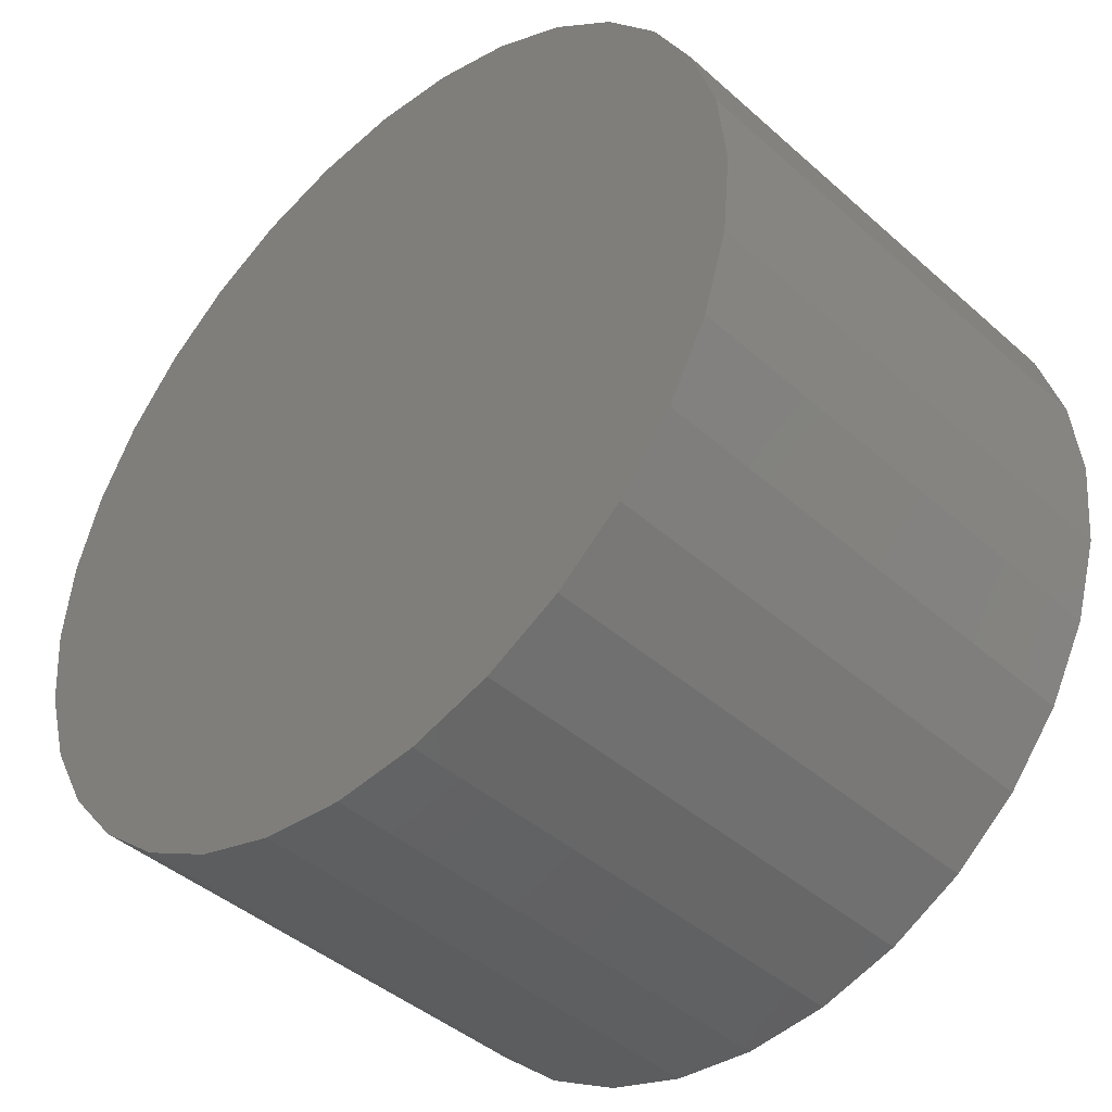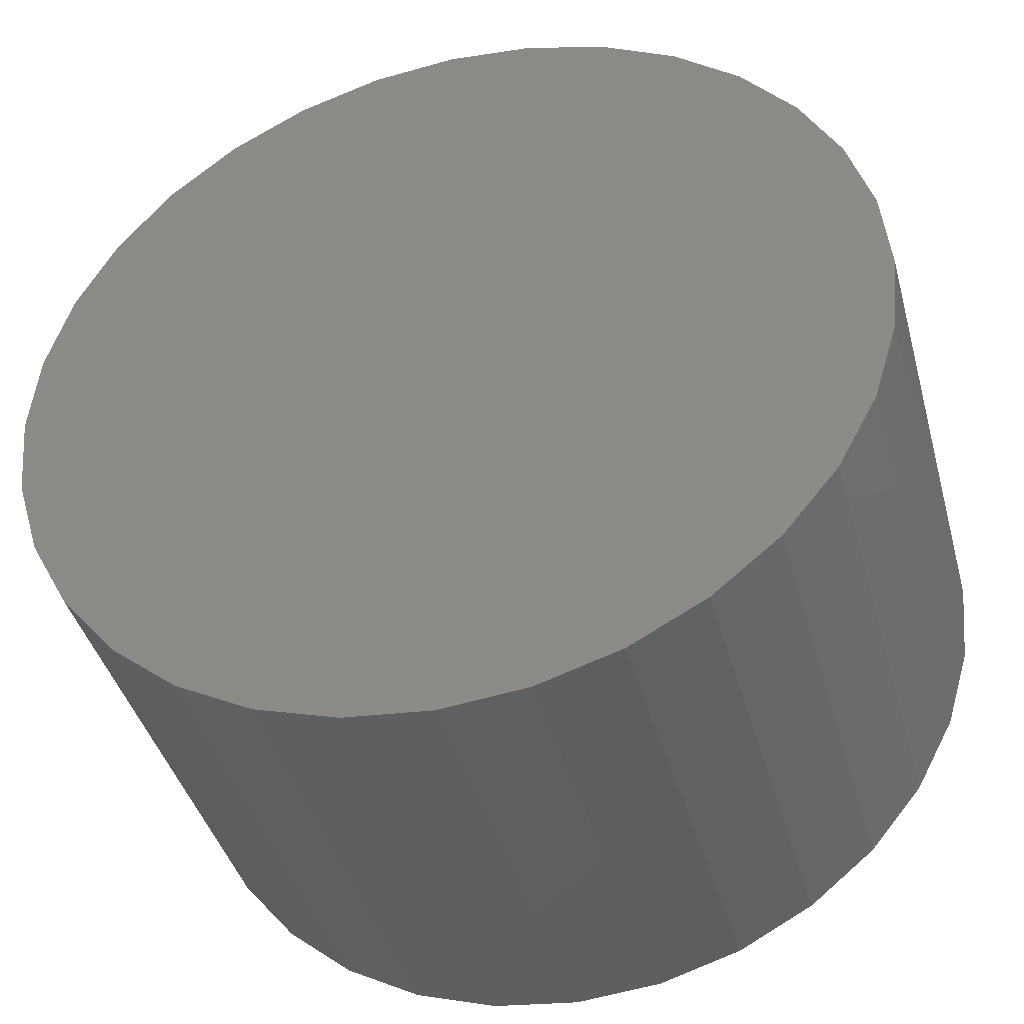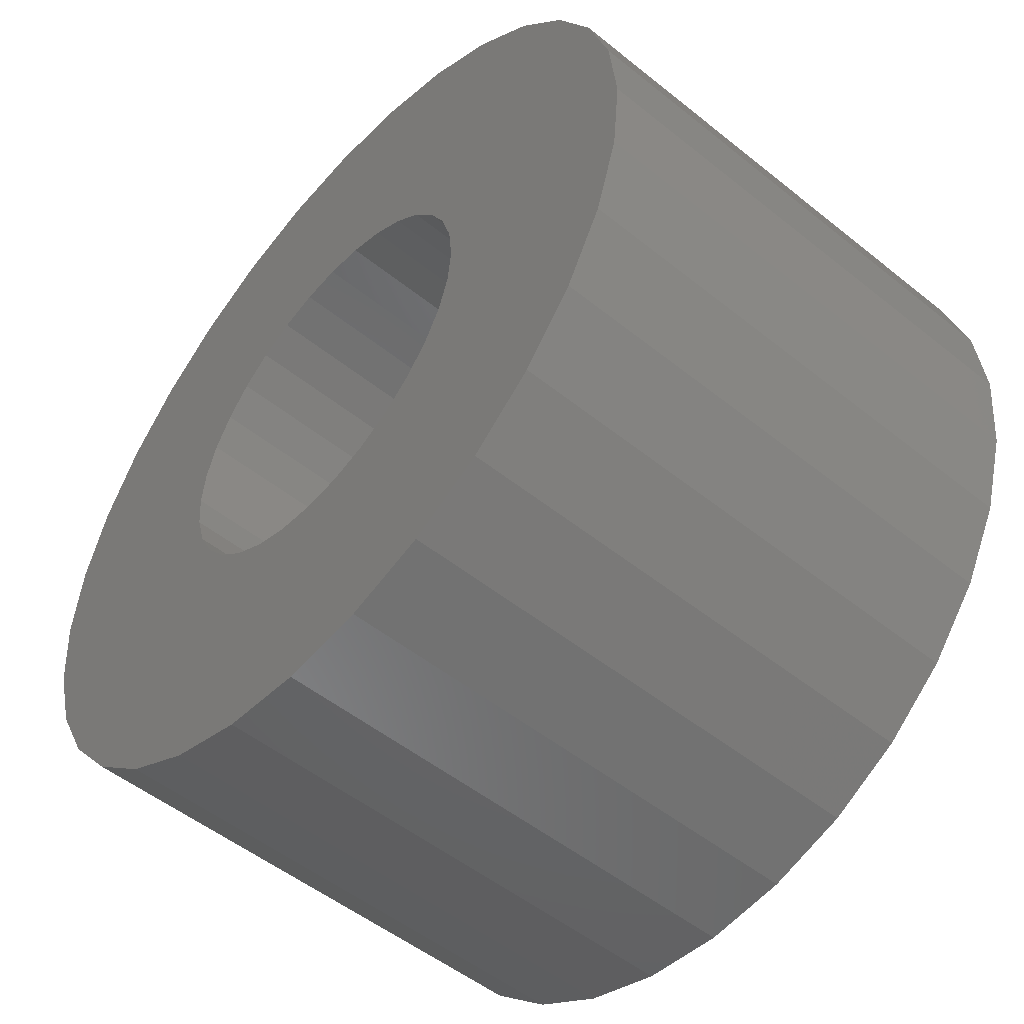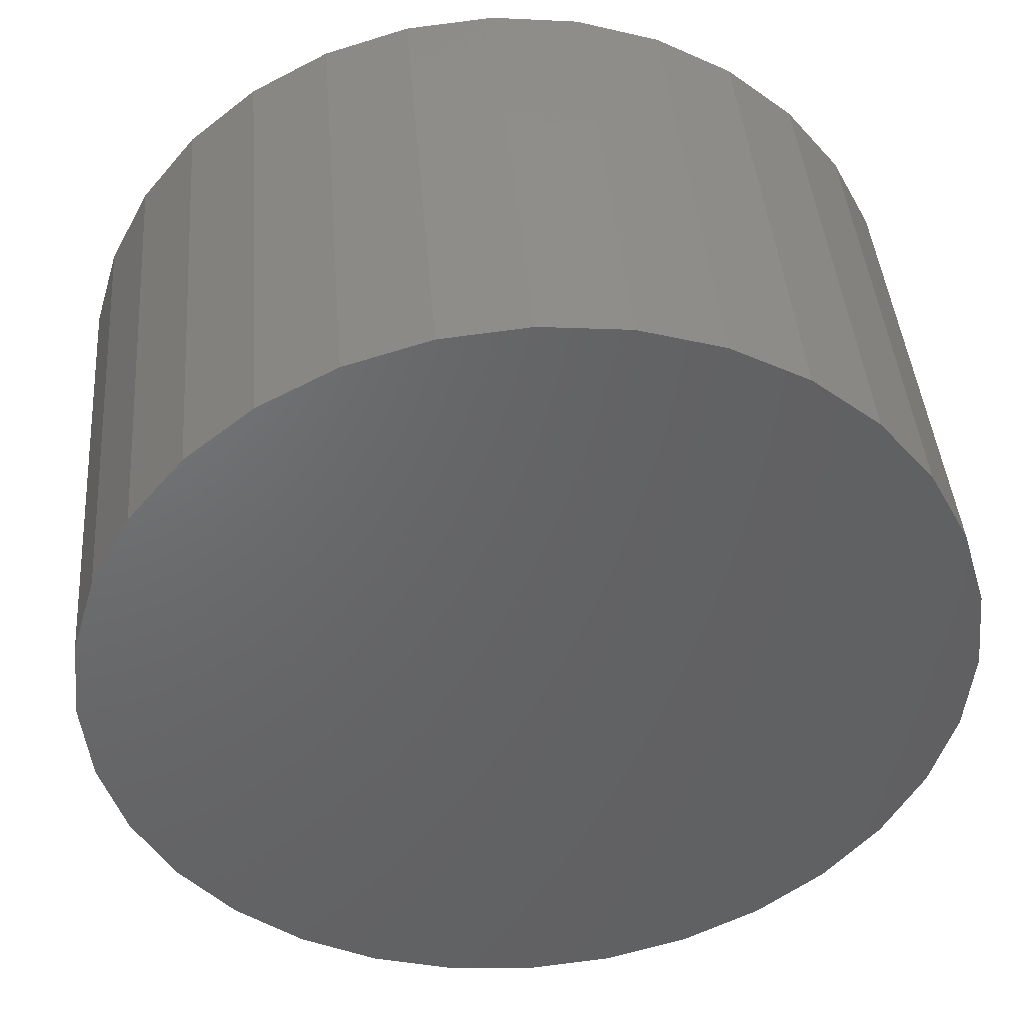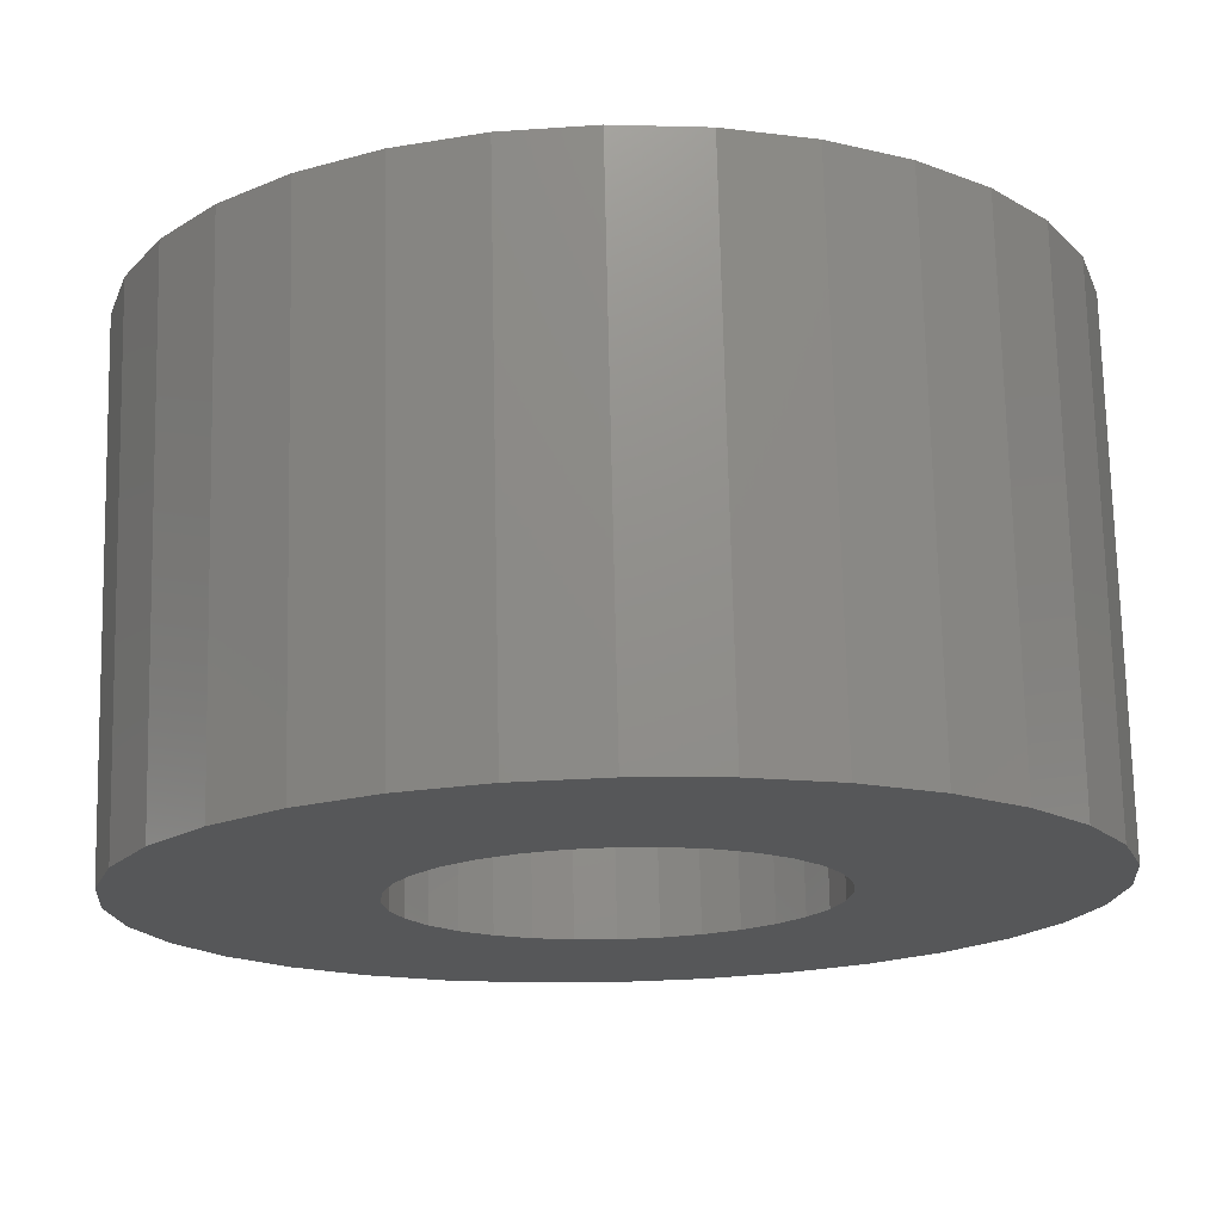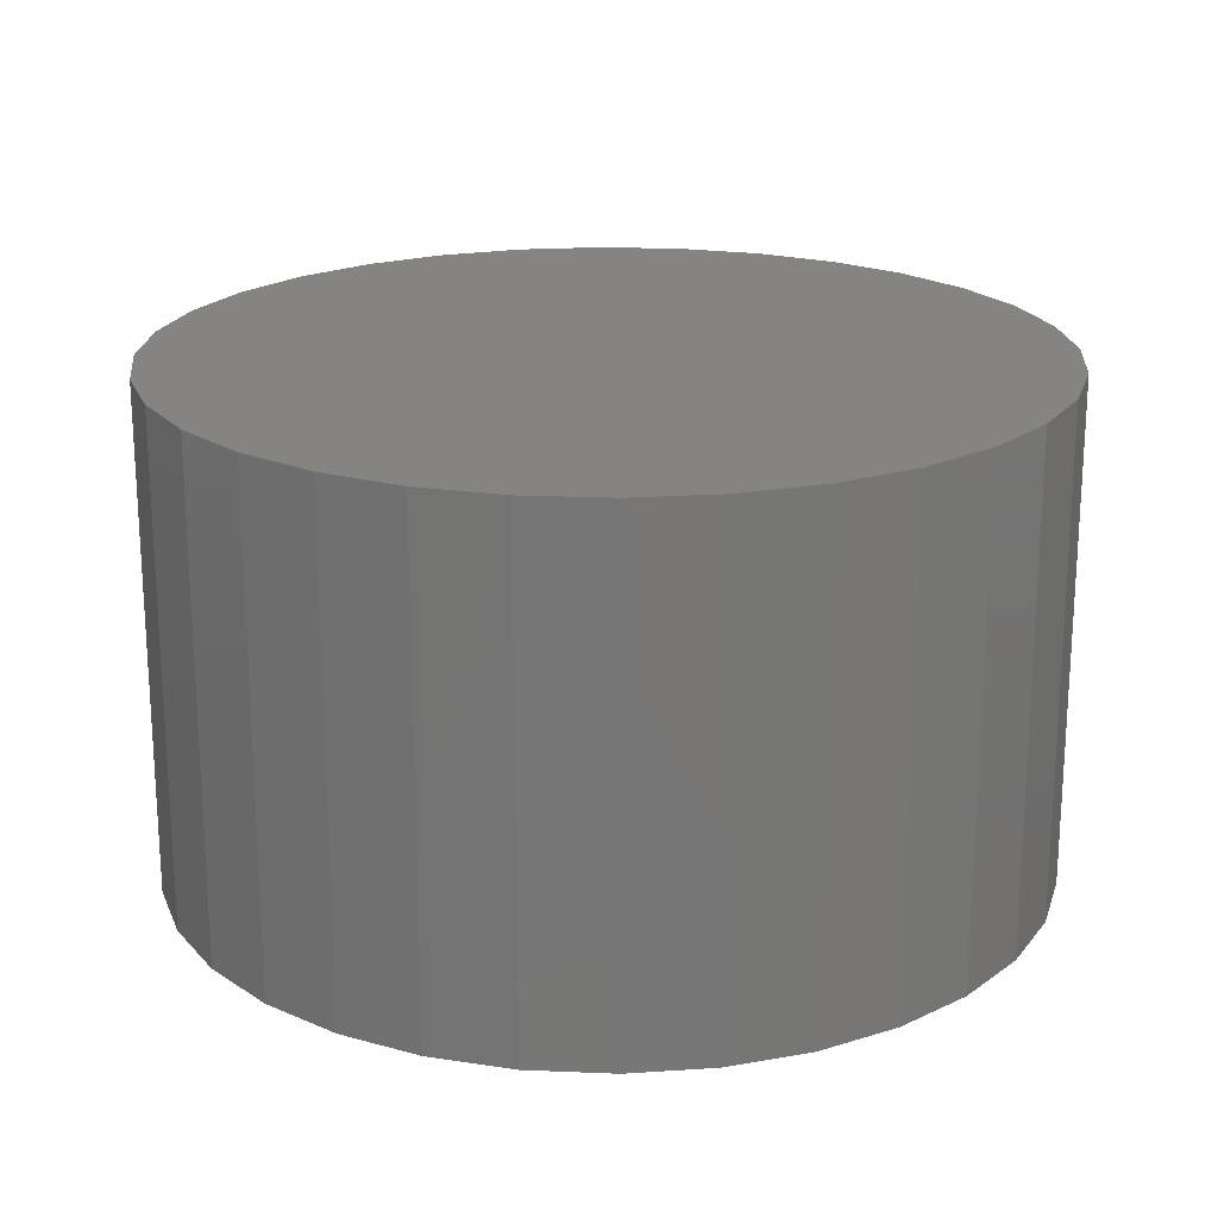
<metadata>
{"format":"stl","ext":"stl","renderer":"f3d","projection":"perspective","resolution":1024,"background":"white","views":[{"elev":-42.8,"azim":-136.4,"up":"+Z"},{"elev":-41.1,"azim":-165.0,"up":"+Z"},{"elev":-51.5,"azim":48.9,"up":"+Z"},{"elev":41.9,"azim":175.5,"up":"+Z"},{"elev":73.4,"azim":-1.3,"up":"+Z"},{"elev":20.3,"azim":66.2,"up":"+Y"}]}
</metadata>
<code>
# stl→obj: 128 verts, 252 faces
v 0.587 -0.07812 0.3836
v 0.5264 -0.07812 0.3775
v 0.5827 -0.07812 0.3755
v 0.58 -0.07812 0.3668
v 0.5264 -0.07812 0.338
v 0.5827 -0.07812 0.3399
v 0.58 -0.07812 0.3486
v 0.587 -0.07812 0.3319
v 0.5321 -0.07812 0.319
v 0.5927 -0.07812 0.3248
v 0.5998 -0.07812 0.319
v 0.6078 -0.07812 0.3147
v 0.5415 -0.07812 0.3015
v 0.6166 -0.07812 0.3121
v 0.7192 -0.07812 0.3965
v 0.6515 -0.07812 0.3964
v 0.6586 -0.07812 0.3906
v 0.6644 -0.07812 0.3836
v 0.7249 -0.07812 0.3775
v 0.6687 -0.07812 0.3755
v 0.6713 -0.07812 0.3668
v 0.6722 -0.07812 0.3577
v 0.7249 -0.07812 0.338
v 0.6713 -0.07812 0.3486
v 0.6687 -0.07812 0.3399
v 0.6644 -0.07812 0.3319
v 0.7192 -0.07812 0.319
v 0.6586 -0.07812 0.3248
v 0.6515 -0.07812 0.319
v 0.6435 -0.07812 0.3147
v 0.7098 -0.07812 0.3015
v 0.6347 -0.07812 0.3121
v 0.7269 -0.07812 0.3577
v 0.5244 -0.07812 0.3577
v 0.5791 -0.07812 0.3577
v 0.6257 -0.07812 0.4043
v 0.6347 -0.07812 0.4034
v 0.7098 -0.07812 0.414
v 0.6972 -0.07812 0.4293
v 0.6819 -0.07812 0.4419
v 0.6644 -0.07812 0.4513
v 0.6454 -0.07812 0.457
v 0.6257 -0.07812 0.459
v 0.6059 -0.07812 0.457
v 0.5869 -0.07812 0.4513
v 0.5694 -0.07812 0.4419
v 0.5541 -0.07812 0.4293
v 0.5415 -0.07812 0.414
v 0.5321 -0.07812 0.3965
v 0.6078 -0.07812 0.4007
v 0.6166 -0.07812 0.4034
v 0.5927 -0.07812 0.3906
v 0.5998 -0.07812 0.3964
v 0.6257 -0.07812 0.3112
v 0.5541 -0.07812 0.2861
v 0.5694 -0.07812 0.2736
v 0.5869 -0.07812 0.2642
v 0.6059 -0.07812 0.2584
v 0.6257 -0.07812 0.2565
v 0.6454 -0.07812 0.2584
v 0.6644 -0.07812 0.2642
v 0.6819 -0.07812 0.2736
v 0.6972 -0.07812 0.2861
v 0.6435 -0.07812 0.4007
v 0.6257 -0.01562 0.3112
v 0.6347 -0.01562 0.3121
v 0.6435 -0.01562 0.3147
v 0.6515 -0.01562 0.319
v 0.6586 -0.01562 0.3248
v 0.6644 -0.01562 0.3319
v 0.6687 -0.01562 0.3399
v 0.6713 -0.01562 0.3486
v 0.6722 -0.01562 0.3577
v 0.6166 -0.01562 0.3121
v 0.6078 -0.01562 0.3147
v 0.5998 -0.01562 0.319
v 0.5927 -0.01562 0.3248
v 0.587 -0.01562 0.3319
v 0.5827 -0.01562 0.3399
v 0.58 -0.01562 0.3486
v 0.5791 -0.01562 0.3577
v 0.6257 -0.01562 0.4043
v 0.6166 -0.01562 0.4034
v 0.6078 -0.01562 0.4007
v 0.5998 -0.01562 0.3964
v 0.5927 -0.01562 0.3906
v 0.587 -0.01562 0.3836
v 0.5827 -0.01562 0.3755
v 0.58 -0.01562 0.3668
v 0.6347 -0.01562 0.4034
v 0.6435 -0.01562 0.4007
v 0.6515 -0.01562 0.3964
v 0.6586 -0.01562 0.3906
v 0.6644 -0.01562 0.3836
v 0.6687 -0.01562 0.3755
v 0.6713 -0.01562 0.3668
v 0.7269 0.03906 0.3577
v 0.7249 0.03906 0.338
v 0.7192 0.03906 0.319
v 0.7098 0.03906 0.3015
v 0.6972 0.03906 0.2861
v 0.6819 0.03906 0.2736
v 0.6644 0.03906 0.2642
v 0.6454 0.03906 0.2584
v 0.6257 0.03906 0.2565
v 0.6059 0.03906 0.2584
v 0.5869 0.03906 0.2642
v 0.5694 0.03906 0.2736
v 0.5541 0.03906 0.2861
v 0.5415 0.03906 0.3015
v 0.5321 0.03906 0.319
v 0.5264 0.03906 0.338
v 0.5244 0.03906 0.3577
v 0.5264 0.03906 0.3775
v 0.5321 0.03906 0.3965
v 0.5415 0.03906 0.414
v 0.5541 0.03906 0.4293
v 0.5694 0.03906 0.4419
v 0.5869 0.03906 0.4513
v 0.6059 0.03906 0.457
v 0.6257 0.03906 0.459
v 0.6454 0.03906 0.457
v 0.6644 0.03906 0.4513
v 0.6819 0.03906 0.4419
v 0.6972 0.03906 0.4293
v 0.7098 0.03906 0.414
v 0.7192 0.03906 0.3965
v 0.7249 0.03906 0.3775
f 1 2 3
f 4 3 2
f 5 6 7
f 8 6 5
f 5 9 8
f 10 8 9
f 10 9 11
f 12 11 9
f 9 13 12
f 14 12 13
f 15 16 17
f 15 17 18
f 15 18 19
f 18 20 19
f 19 20 21
f 22 19 21
f 23 24 25
f 23 25 26
f 23 26 27
f 27 26 28
f 27 28 29
f 27 29 30
f 27 30 31
f 31 30 32
f 33 19 22
f 33 22 24
f 33 24 23
f 34 5 7
f 34 7 35
f 34 35 4
f 34 4 2
f 36 37 38
f 36 38 39
f 36 39 40
f 36 40 41
f 36 41 42
f 36 42 43
f 36 43 44
f 36 44 45
f 36 45 46
f 36 46 47
f 36 47 48
f 48 49 50
f 48 50 51
f 48 51 36
f 49 2 1
f 49 1 52
f 49 52 53
f 49 53 50
f 54 14 13
f 54 13 55
f 54 55 56
f 54 56 57
f 54 57 58
f 54 58 59
f 54 59 60
f 54 60 61
f 54 61 62
f 54 62 63
f 54 63 31
f 54 31 32
f 38 37 64
f 38 64 16
f 38 16 15
f 65 32 66
f 66 32 30
f 66 30 67
f 67 30 29
f 67 29 68
f 68 29 28
f 68 28 69
f 69 28 26
f 69 26 70
f 70 26 25
f 70 25 71
f 71 25 24
f 71 24 72
f 72 24 22
f 72 22 73
f 32 65 54
f 54 65 74
f 54 74 14
f 14 74 75
f 14 75 12
f 12 75 76
f 12 76 11
f 11 76 77
f 11 77 10
f 10 77 78
f 10 78 8
f 8 78 79
f 8 79 6
f 6 79 80
f 6 80 7
f 7 80 81
f 7 81 35
f 82 51 83
f 83 51 50
f 83 50 84
f 84 50 53
f 84 53 85
f 85 53 52
f 85 52 86
f 86 52 1
f 86 1 87
f 87 1 3
f 87 3 88
f 88 3 4
f 88 4 89
f 89 4 35
f 89 35 81
f 51 82 36
f 36 82 90
f 36 90 37
f 37 90 91
f 37 91 64
f 64 91 92
f 64 92 16
f 16 92 93
f 16 93 17
f 17 93 94
f 17 94 18
f 18 94 95
f 18 95 20
f 20 95 96
f 20 96 21
f 21 96 73
f 21 73 22
f 97 33 98
f 98 33 23
f 98 23 99
f 99 23 27
f 99 27 100
f 100 27 31
f 100 31 101
f 101 31 63
f 101 63 102
f 102 63 62
f 102 62 103
f 103 62 61
f 103 61 104
f 104 61 60
f 104 60 105
f 105 60 59
f 105 59 106
f 106 59 58
f 106 58 107
f 107 58 57
f 107 57 108
f 108 57 56
f 108 56 109
f 109 56 55
f 109 55 110
f 110 55 13
f 110 13 111
f 111 13 9
f 111 9 112
f 112 9 5
f 112 5 113
f 113 5 34
f 113 34 114
f 114 34 2
f 114 2 115
f 115 2 49
f 115 49 116
f 116 49 48
f 116 48 117
f 117 48 47
f 117 47 118
f 118 47 46
f 118 46 119
f 119 46 45
f 119 45 120
f 120 45 44
f 120 44 121
f 121 44 43
f 121 43 122
f 122 43 42
f 122 42 123
f 123 42 41
f 123 41 124
f 124 41 40
f 124 40 125
f 125 40 39
f 125 39 126
f 126 39 38
f 126 38 127
f 127 38 15
f 127 15 128
f 128 15 19
f 128 19 97
f 97 19 33
f 121 122 120
f 119 120 122
f 123 119 122
f 118 119 123
f 124 118 123
f 103 107 102
f 106 107 103
f 104 106 103
f 105 106 104
f 107 108 102
f 102 108 109
f 102 109 101
f 101 109 110
f 101 110 100
f 100 110 111
f 100 111 99
f 99 111 112
f 99 112 98
f 98 112 113
f 98 113 97
f 97 113 114
f 97 114 128
f 128 114 115
f 128 115 127
f 127 115 116
f 127 116 126
f 126 116 117
f 126 117 125
f 125 117 118
f 125 118 124
f 82 83 84
f 90 82 84
f 90 84 91
f 91 84 85
f 91 85 92
f 92 85 86
f 92 86 93
f 93 86 87
f 93 87 94
f 94 87 88
f 94 88 95
f 95 88 89
f 95 89 96
f 72 79 71
f 71 79 78
f 71 78 70
f 70 78 77
f 70 77 69
f 69 77 76
f 69 76 68
f 68 76 75
f 68 75 67
f 67 75 74
f 67 74 65
f 67 65 66
f 96 89 73
f 73 89 81
f 73 81 72
f 72 81 80
f 72 80 79

</code>
